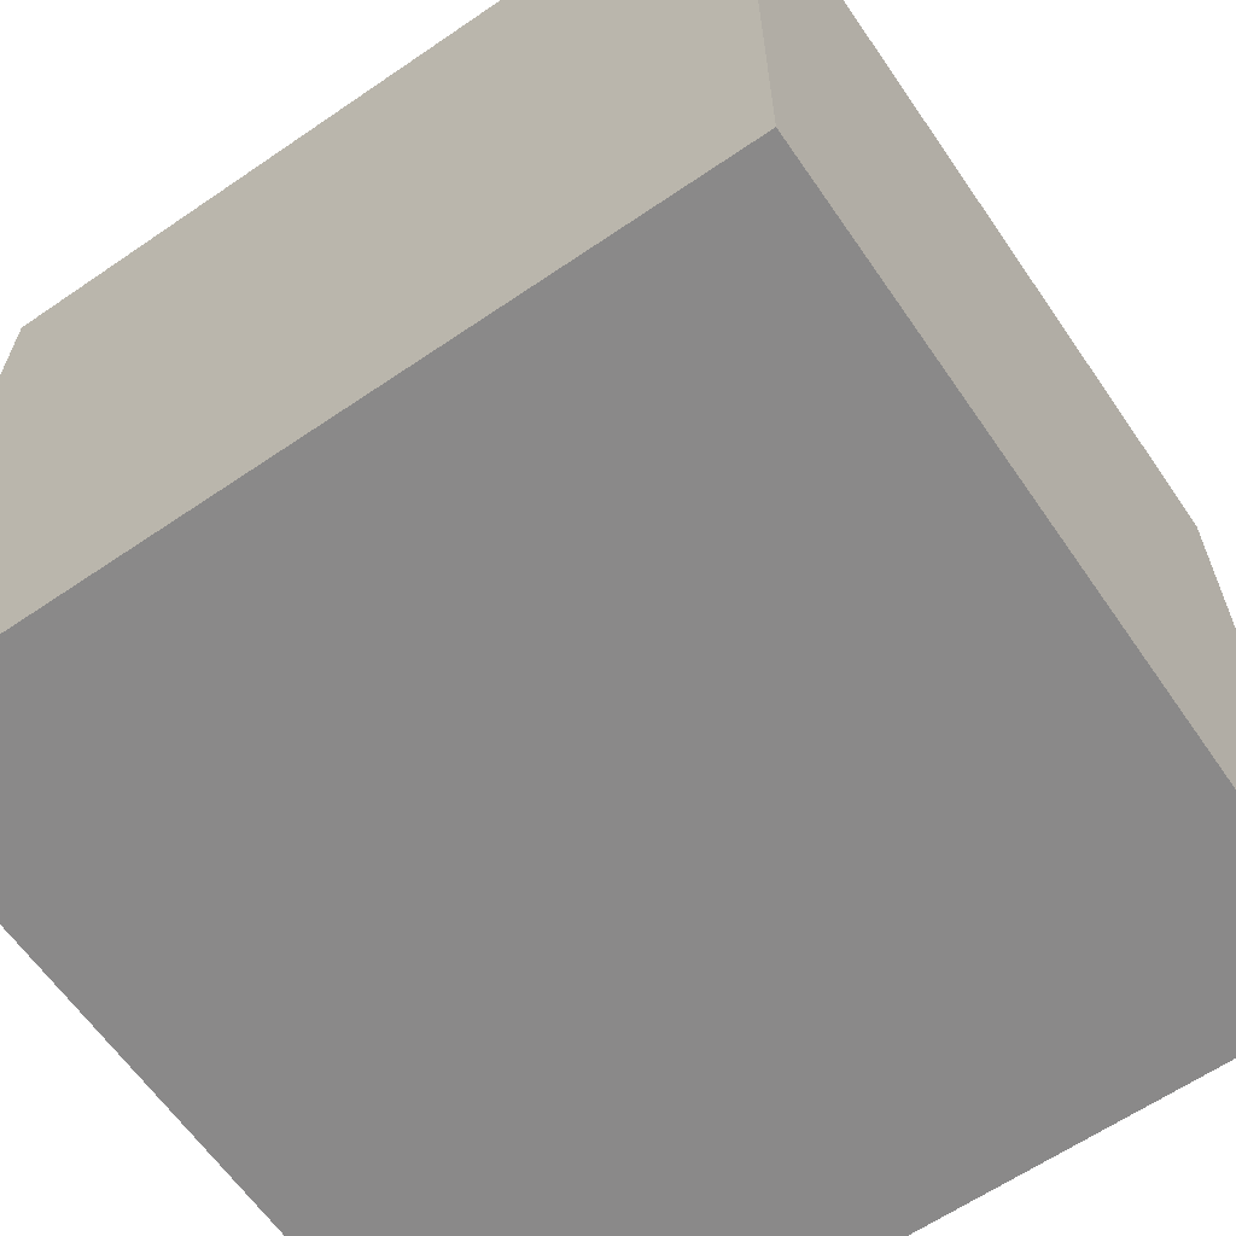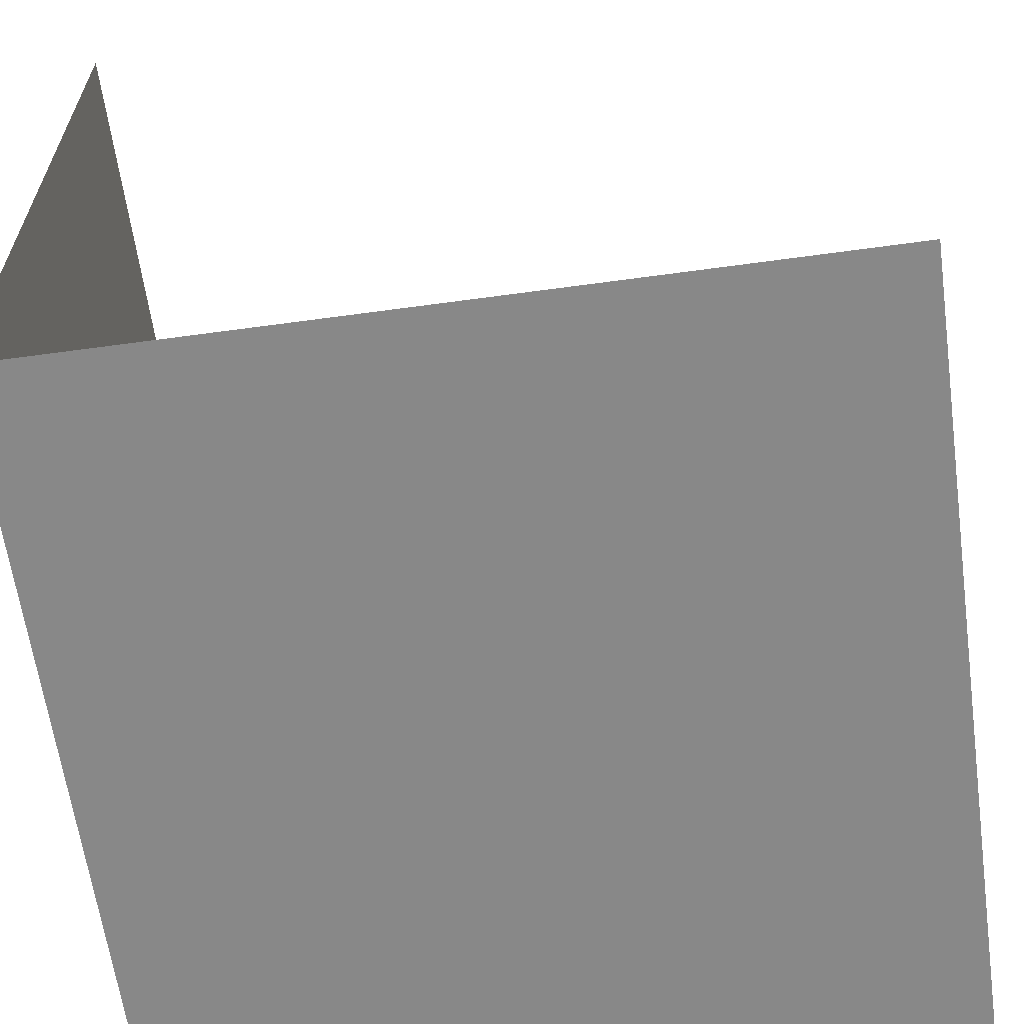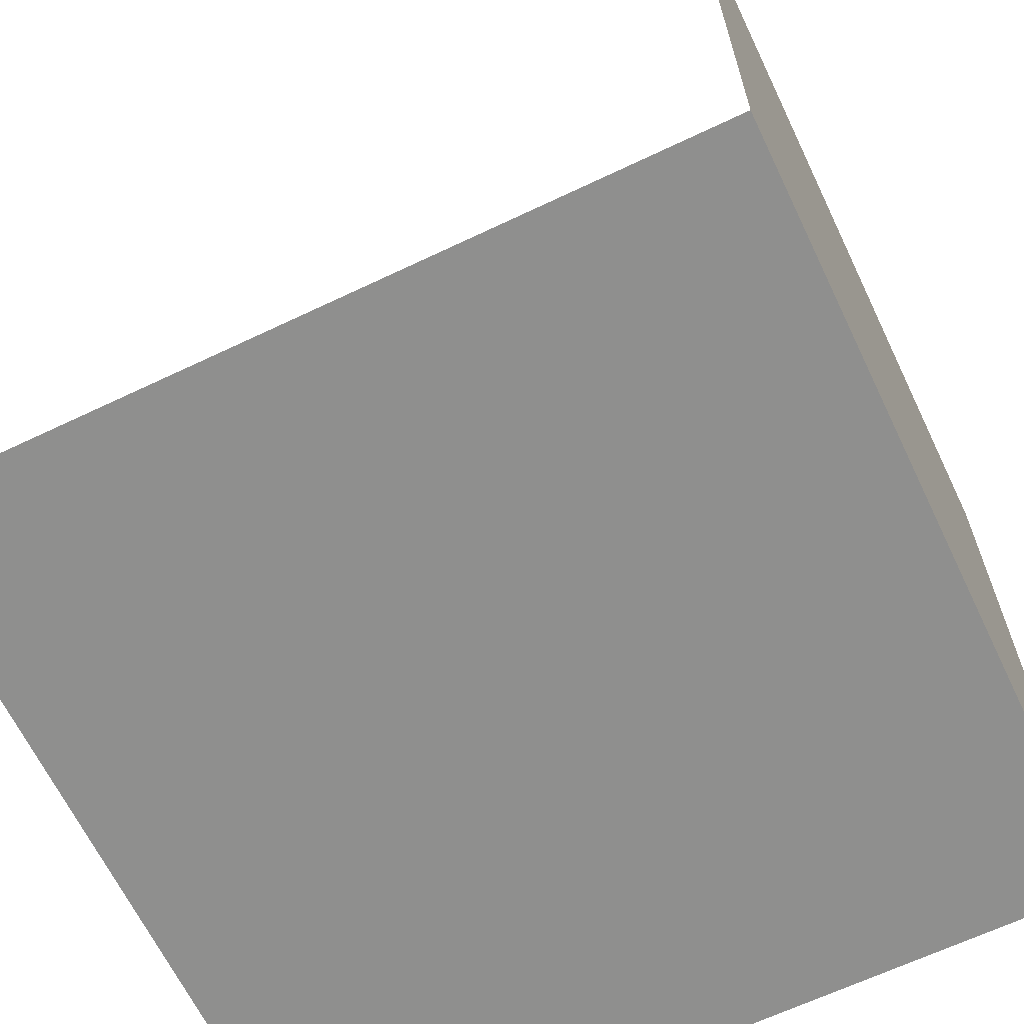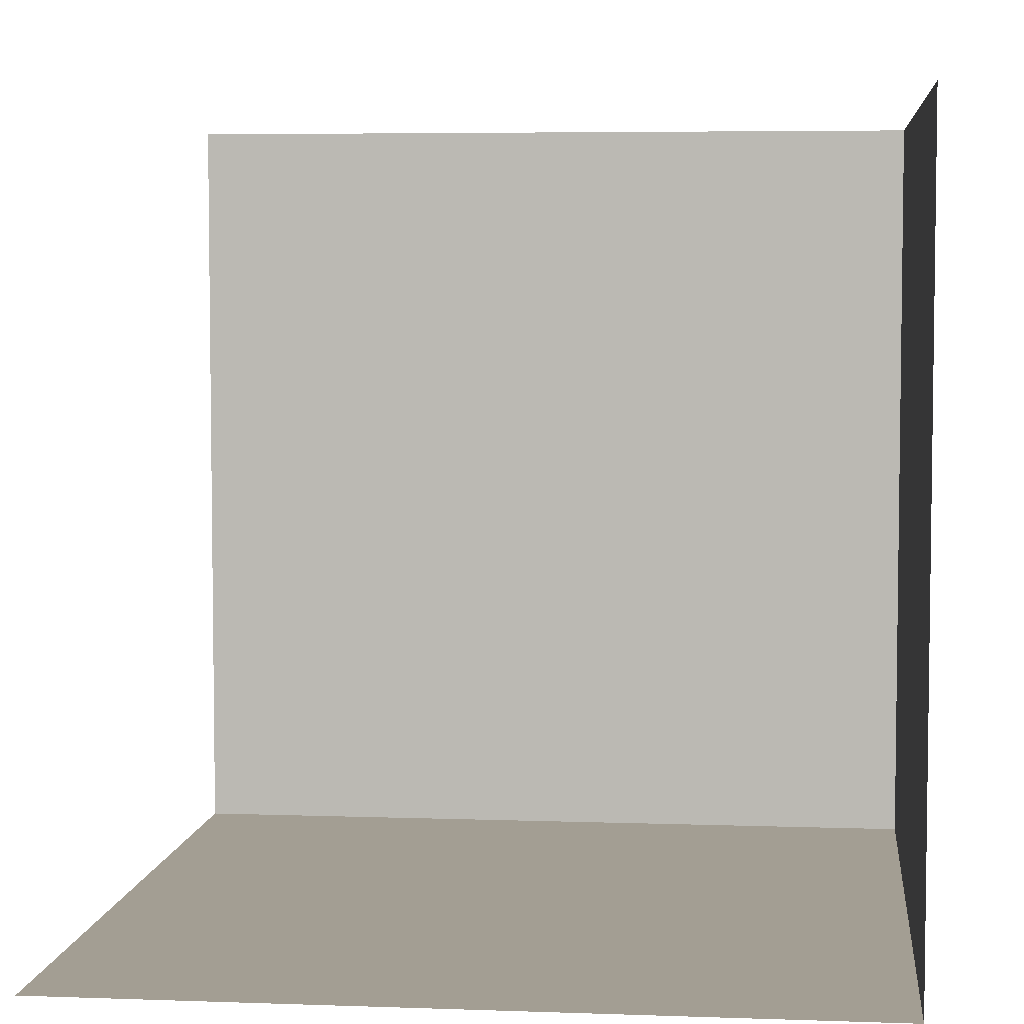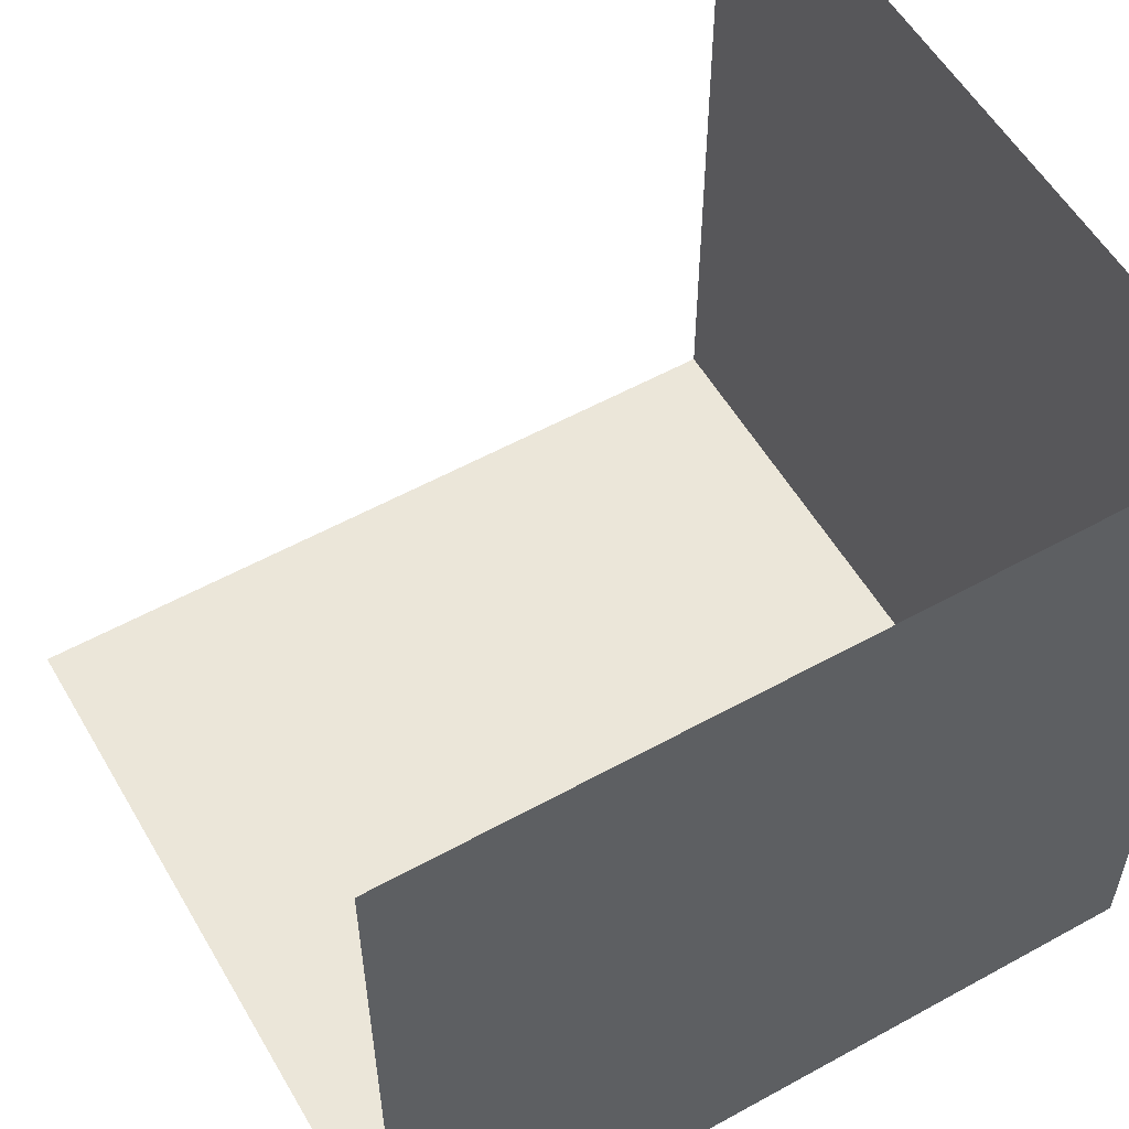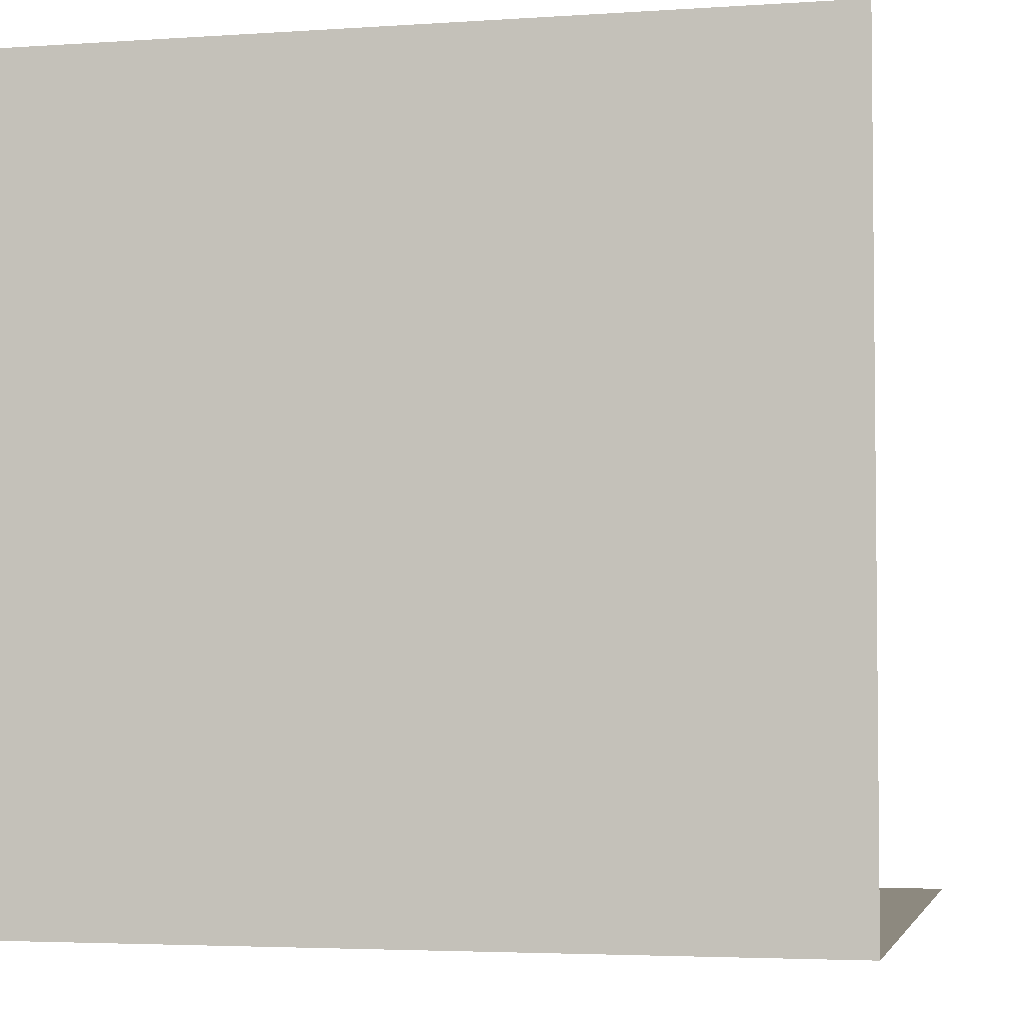
<metadata>
{"format":"obj","ext":"obj","renderer":"f3d","projection":"perspective","resolution":1024,"background":"white","views":[{"elev":-63.3,"azim":-55.4,"up":"+Z"},{"elev":-62.7,"azim":97.9,"up":"+Z"},{"elev":-65.2,"azim":-154.4,"up":"+Z"},{"elev":5.2,"azim":96.4,"up":"+Y"},{"elev":56.3,"azim":-120.0,"up":"+Z"},{"elev":-3.8,"azim":12.8,"up":"+Z"}]}
</metadata>
<code>
v 50 50 -50
v 50 -50 -50
v -50 -50 -50
v -50 50 -50
v -50 -50 -50
v -50 -50 50
v -50 50 50
v -50 50 -50
v 50 -50 -50
v 50 -50 50
v -50 -50 50
v -50 -50 -50
f 1 4 3 2
f 5 8 7 6
f 9 12 11 10

</code>
